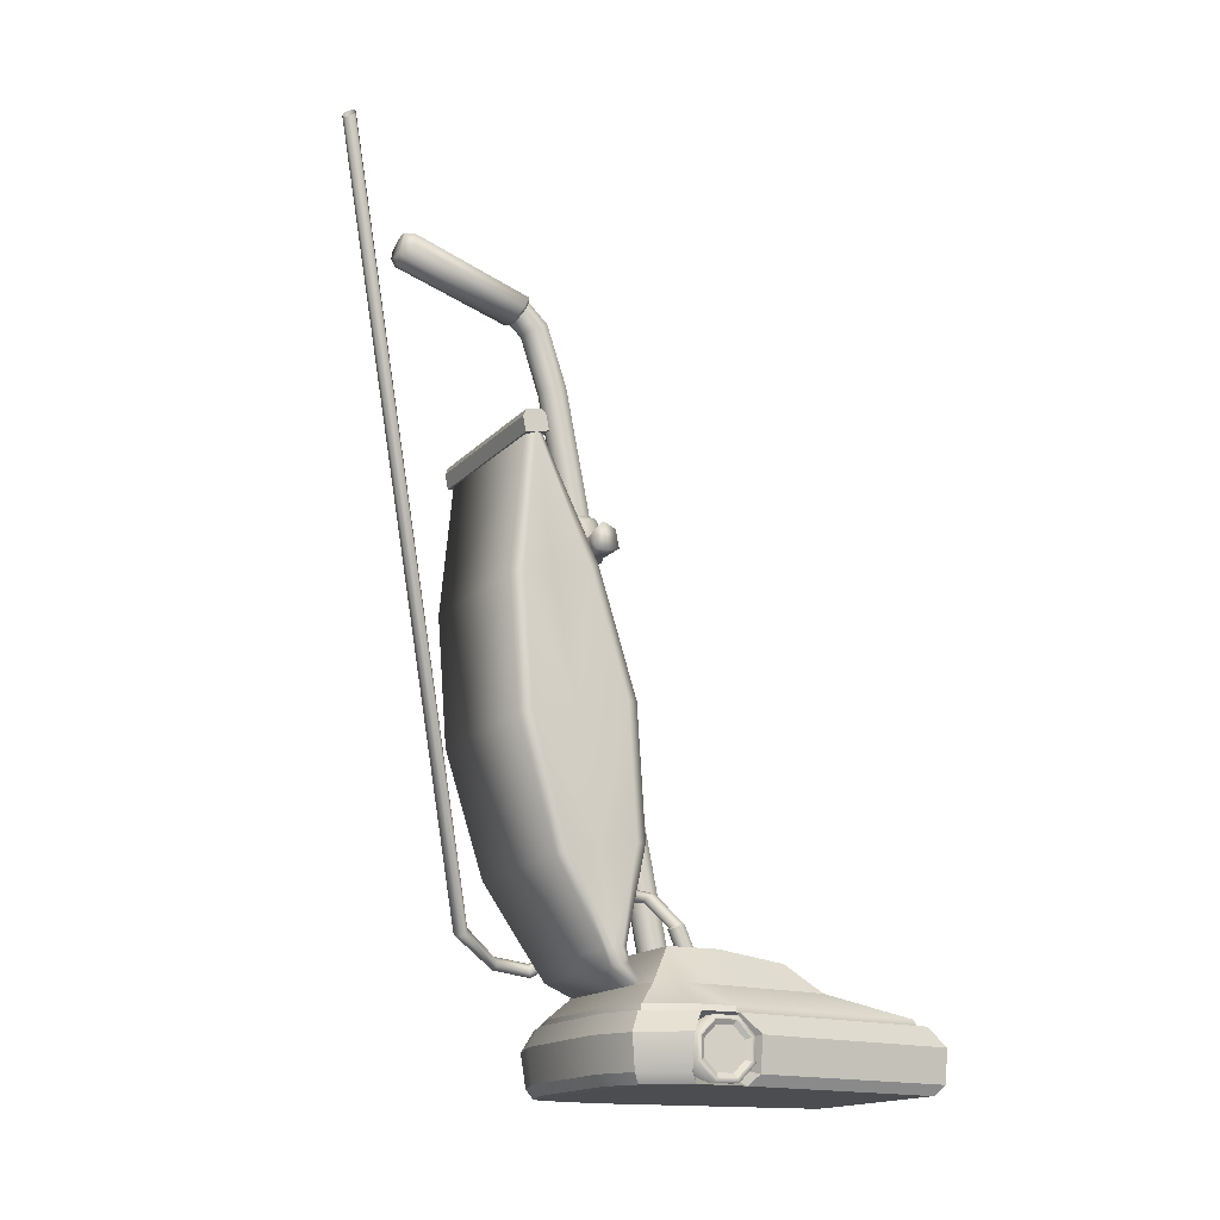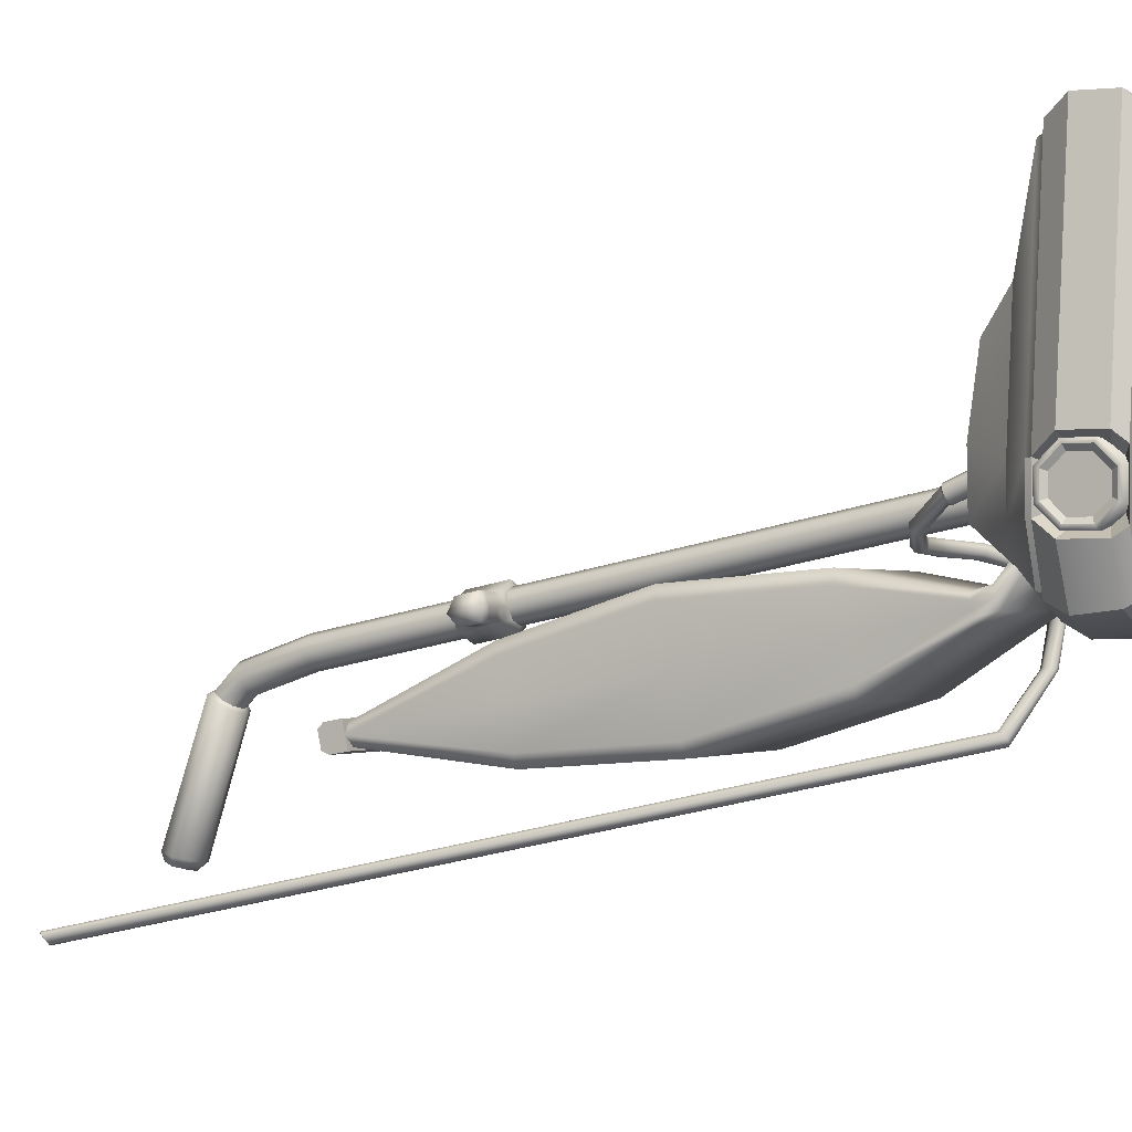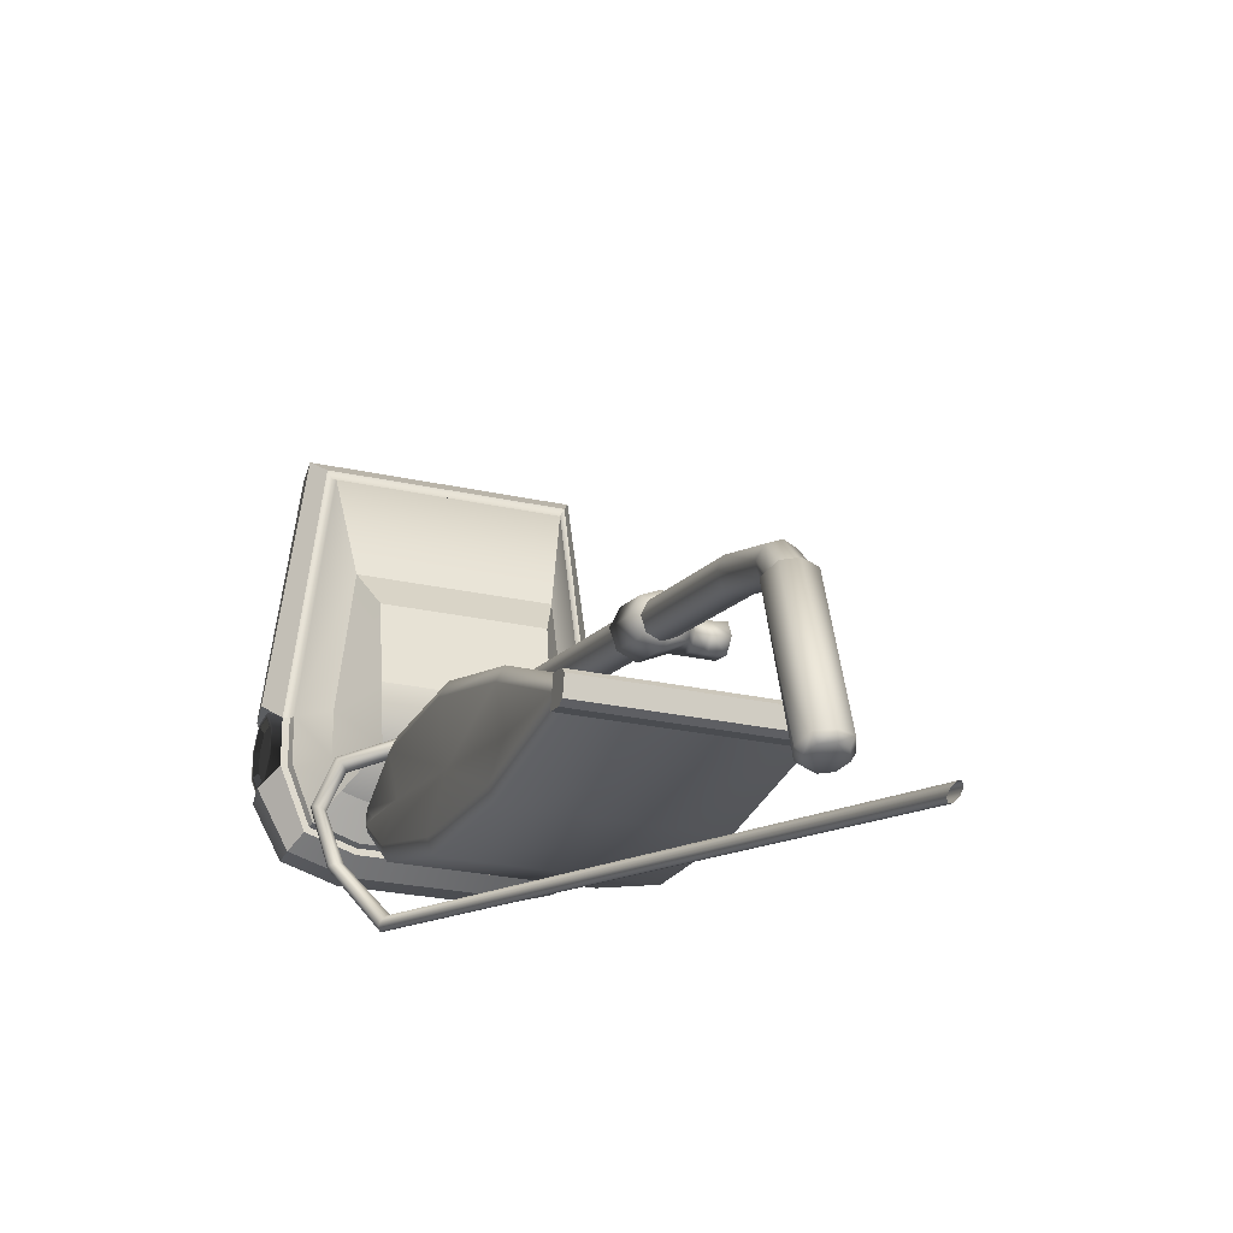
<metadata>
{"format":"obj","ext":"obj","renderer":"f3d","projection":"perspective","resolution":1024,"background":"white","views":[{"elev":-16.2,"azim":-117.2,"up":"+Y"},{"elev":-1.1,"azim":-63.1,"up":"+Z"},{"elev":-24.6,"azim":159.7,"up":"+Z"}]}
</metadata>
<code>
g default
v 30.42 -1e-06 131.7
v 32.2 3.08 134.7
v 30.51 19.36 130.3
v 24.51 27.66 99.6
v 20.66 35.77 89.05
v 33.46 13.38 134.8
v -24.51 27.66 99.6
v -20.66 35.77 89.05
v -30.42 -7e-06 131.7
v -32.2 3.08 134.7
v -30.51 19.36 130.3
v -38.75 -0 65.88
v -41.01 3.08 68.67
v -33.46 13.38 134.8
v -42.62 13.38 68.57
v -38.86 19.36 63.87
v 20.66 38.69 67.9
v -20.66 38.69 67.9
v -28.83 27.72 63.87
v -37.12 19.43 63.87
v -29.14 19.42 127.9
v 29.14 19.42 127.9
v -36.57 21.33 63.87
v -28.71 21.31 127
v 28.71 21.31 127
v 19.92 38.69 51.93
v -19.92 38.69 51.93
v -28.83 27.72 51.93
v -36.57 21.33 51.93
v -37.12 19.43 51.93
v -42.62 13.38 47.84
v -38.86 19.36 51.93
v -38.75 0 50.3
v -41.01 3.08 47.84
v -26.25 27.51 44.15
v -31.02 21.12 38.05
v -31.36 19.22 37.61
v -34.74 13.17 33.28
v -32.43 19.15 36.24
v -32.36 -0.2101 36.33
v -33.75 2.87 34.55
v -19.92 27.72 42.18
v -19.92 21.33 34.29
v -19.92 19.43 33.77
v -19.92 13.38 28.65
v -19.92 19.36 32.15
v -19.92 1e-06 32.26
v -19.92 3.08 30.14
v 19.92 27.72 42.18
v 19.92 21.33 34.29
v 19.92 19.43 33.77
v 19.92 13.38 28.65
v 19.92 19.36 32.15
v 19.92 1e-06 32.26
v 19.92 3.08 30.14
v -35.62 12.41 65.88
v -32.85 16.82 62.3
v -32.85 16.82 54.08
v -35.62 12.41 50.56
v -32.76 2.543 63.9
v -34.43 4.814 65.95
v -34.43 4.814 50.56
v -32.76 2.543 53.02
v 41.01 3.08 68.67
v 38.75 -0 65.88
v 42.62 13.38 68.57
v 28.83 27.72 63.87
v 36.57 21.33 63.87
v 38.86 19.36 63.87
v 37.12 19.43 63.87
v 28.83 27.72 51.93
v 36.57 21.33 51.93
v 37.12 19.43 51.93
v 35.62 12.41 65.88
v 32.85 16.82 62.3
v 32.85 16.82 54.08
v 35.62 12.41 50.56
v 38.86 19.36 51.93
v 32.76 2.543 63.9
v 34.43 4.814 65.95
v 34.43 4.814 50.56
v 32.76 2.543 53.02
v 26.25 27.51 44.15
v 31.02 21.12 38.05
v 31.36 19.22 37.61
v 42.62 13.38 47.84
v 32.43 19.15 36.24
v 34.74 13.17 33.28
v 38.75 0 50.3
v 41.01 3.08 47.84
v 33.75 2.87 34.55
v 32.36 -0.2101 36.33
g inflatedVacuumBase
f 5 8 7 4
f 9 1 2 10
f 17 18 8 5
f 7 24 25 4
f 9 10 13 12
f 14 10 2 6
f 11 14 6 3
f 13 10 14 15
f 8 18 19 7
f 7 19 23 24
f 22 21 11 3
f 15 14 11 16
f 21 20 16 11
f 24 23 20 21
f 25 24 21 22
f 18 17 26 27
f 19 18 27 28
f 23 19 28 29
f 20 23 29 30
f 16 20 30 32
f 28 27 35
f 29 28 35 36
f 30 29 36 37
f 31 32 39 38
f 32 30 37 39
f 33 34 41 40
f 34 31 38 41
f 35 27 42
f 36 35 42 43
f 36 37 44 43
f 38 39 46 45
f 37 39 46 44
f 40 41 48 47
f 41 38 45 48
f 43 42 49 50
f 43 44 51 50
f 45 46 53 52
f 44 46 53 51
f 47 48 55 54
f 48 45 52 55
f 49 42 27 26
f 15 16 57 56
f 16 32 58 57
f 32 31 59 58
f 12 13 61 60
f 34 33 63 62
f 13 15 56 61
f 31 34 62 59
f 63 33 12 60
f 1 65 64 2
f 64 66 6 2
f 5 4 67 17
f 4 25 68 67
f 66 69 3 6
f 22 3 69 70
f 25 22 70 68
f 67 71 26 17
f 68 72 71 67
f 70 73 72 68
f 69 78 73 70
f 71 83 26
f 72 84 83 71
f 73 85 84 72
f 86 88 87 78
f 78 87 85 73
f 89 92 91 90
f 90 91 88 86
f 83 49 26
f 84 50 49 83
f 84 50 51 85
f 88 52 53 87
f 85 51 53 87
f 92 54 55 91
f 91 55 52 88
f 66 74 75 69
f 69 75 76 78
f 78 76 77 86
f 65 79 80 64
f 90 81 82 89
f 64 80 74 66
f 86 77 81 90
f 82 79 65 89
f 9 12 65 1
f 89 65 12 33
f 33 40 92 89
f 54 92 40 47
g default
v 3.039 238.1 -26.22
v 4.297 241.1 -25.31
v 3.039 244 -24.39
v 0.000836 245.3 -24.01
v -3.037 244 -24.39
v -4.438 241.1 -25.31
v -3.037 237.7 -26.14
v 0.000836 236.9 -26.6
v 3.216 16.71 59.28
v 4.548 17.34 62.43
v 3.216 17.97 65.59
v -3.4e-05 18.23 66.89
v -3.216 17.97 65.59
v -4.548 17.34 62.43
v -3.216 16.71 59.28
v -3.4e-05 16.45 57.97
v -3.216 205 28.26
v 0 205.3 29.57
v 3.216 205 28.26
v 4.548 204.4 25.11
v 3.216 203.8 21.96
v 0 203.5 20.65
v -3.216 203.8 21.96
v -4.548 204.4 25.11
v -3.216 224.2 21.83
v 1.7e-05 224.8 23.01
v 3.216 224.2 21.83
v 4.548 222.7 18.99
v 3.216 221.2 16.15
v 1.7e-05 220.6 14.98
v -3.216 221.2 16.15
v -4.548 222.7 18.99
v -4.548 227.4 14.12
v -3.216 230.1 15.77
v 2.6e-05 231.2 16.46
v 3.216 230.1 15.77
v 4.548 227.4 14.12
v 3.216 224.7 12.46
v 2.6e-05 223.6 11.77
v -3.216 224.7 12.46
v 3.949 236.2 -24.58
v 5.602 240.3 -23.61
v 5.871 227.5 13.23
v 4.014 224.6 11.26
v 4.021 244.3 -22.23
v 3.9 231.6 15.19
v -0.02504 246 -21.91
v 2.8e-05 232.6 15.89
v -4.045 244.3 -21.94
v -4.116 231.4 15.23
v -5.971 240.1 -22.93
v -5.778 227.5 13.23
v -4.068 235.6 -23.95
v -3.921 224.2 11.34
v -0.01464 234.7 -24.69
v 2.7e-05 223.1 10.63
v -1.7e-05 152.4 40.12
v 3.216 152.1 38.81
v 4.548 151.5 35.66
v 3.216 150.9 32.51
v -1.7e-05 150.6 31.2
v -3.216 150.9 32.51
v -4.548 151.5 35.64
v -3.216 152.1 38.81
v -9e-06 166.1 37.39
v 3.216 165.8 36.09
v 4.548 165.2 32.93
v 3.216 164.6 29.78
v -9e-06 164.3 28.47
v -3.216 164.6 29.78
v -4.548 165.2 32.93
v -3.216 165.8 36.09
v -7e-06 164.8 39.38
v 4.486 164.5 37.58
v -1.8e-05 153.1 41.71
v 4.486 153.2 39.83
v 6.344 163.6 33.23
v 6.344 152.3 35.48
v 4.486 162.7 28.88
v 4.486 151.4 31.13
v -7e-06 162.4 27.07
v -1.7e-05 151.1 29.33
v -6.344 163.3 29.74
v -6.344 151.6 32.07
v -6.344 163.8 33.19
v -6.344 164.3 36.64
v -6.344 152.6 38.97
v -16.64 157.3 30.93
v -16.64 160.2 33.9
v -16.64 151.6 32.07
v -16.64 151.5 35.64
v -16.64 158.3 37.84
v -16.64 152.6 38.97
v -9.366 157.1 38.08
v -9.366 152.6 38.97
v -9.366 151.5 35.64
v -9.366 151.6 32.07
v -9.366 156.1 31.18
v -9.366 159 34.15
v -13 157.1 38.08
v -13 152.6 38.97
v -13 151.5 35.64
v -13 151.6 32.07
v -13 156.1 31.18
v -13 159 34.15
g polySurface1 inflatedVacuumHandle
f 133 134 135 136
f 134 137 138 135
f 137 139 140 138
f 139 141 142 140
f 141 143 144 142
f 143 145 146 144
f 145 147 148 146
f 147 133 136 148
f 96 95 100 99
f 94 93 100 95
f 96 99 98 97
f 110 109 164 157
f 111 110 157 158
f 112 111 158 159
f 113 112 159 160
f 114 113 160 161
f 115 114 161 162
f 116 115 162 163
f 109 116 163 164
f 118 117 109 110
f 119 118 110 111
f 120 119 111 112
f 121 120 112 113
f 122 121 113 114
f 123 122 114 115
f 124 123 115 116
f 117 124 116 109
f 126 125 124 117
f 127 126 117 118
f 128 127 118 119
f 129 128 119 120
f 130 129 120 121
f 131 130 121 122
f 132 131 122 123
f 125 132 123 124
f 93 94 134 133
f 129 130 136 135
f 94 95 137 134
f 128 129 135 138
f 95 96 139 137
f 127 128 138 140
f 96 97 141 139
f 126 127 140 142
f 97 98 143 141
f 125 126 142 144
f 98 99 145 143
f 132 125 144 146
f 99 100 147 145
f 131 132 146 148
f 100 93 133 147
f 130 131 148 136
f 150 149 104 103
f 151 150 103 102
f 152 151 102 101
f 153 152 101 108
f 154 153 108 107
f 155 154 107 106
f 156 155 106 105
f 149 156 105 104
f 166 165 167 168
f 169 166 168 170
f 171 169 170 172
f 173 171 172 174
f 175 173 174 176
f 181 180 182 183
f 184 181 183 185
f 165 178 179 167
f 158 157 165 166
f 149 150 168 167
f 159 158 166 169
f 150 151 170 168
f 160 159 169 171
f 151 152 172 170
f 161 160 171 173
f 152 153 174 172
f 162 161 173 175
f 153 154 176 174
f 163 162 175 177
f 154 155 176
f 164 163 177 178
f 155 156 179
f 157 164 178 165
f 156 149 167 179
f 177 175 190 191
f 175 176 189 190
f 176 155 188 189
f 178 177 191 186
f 155 179 187 188
f 179 178 186 187
f 187 186 192 193
f 188 187 193 194
f 189 188 194 195
f 190 189 195 196
f 191 190 196 197
f 186 191 197 192
f 193 192 184 185
f 194 193 185 183
f 195 194 183 182
f 196 195 182 180
f 197 196 180 181
f 192 197 181 184
g default
v -12.11 30.83 62.38
v -13.94 30.52 61.68
v -15.76 30.83 62.38
v -16.52 31.55 64.05
v -15.76 32.28 65.72
v -13.94 32.58 66.42
v -12.11 32.28 65.72
v -11.36 31.55 64.05
v -12.11 44.43 56.46
v -13.94 44.13 55.77
v -15.76 44.43 56.46
v -16.52 45.16 58.13
v -15.76 45.89 59.81
v -13.94 46.19 60.5
v -12.11 45.89 59.81
v -11.36 45.16 58.13
v -12.42 44.98 56.56
v -13.94 44.73 55.98
v -15.45 44.98 56.56
v -16.08 45.59 57.95
v -15.45 46.19 59.33
v -13.94 46.44 59.91
v -12.42 46.19 59.33
v -11.8 45.59 57.95
v -9.613 51.68 50.33
v -10.99 51.98 49.49
v -12.36 52.82 49.79
v -12.93 53.71 51.04
v -12.36 54.13 52.52
v -10.99 53.83 53.36
v -9.612 52.99 53.06
v -9.043 52.1 51.81
v -4.371 52.71 47.23
v -5.225 53.67 46.29
v -5.808 55.14 46.45
v -5.78 56.28 47.63
v -5.156 56.4 49.12
v -4.303 55.44 50.06
v -3.719 53.97 49.9
v -3.748 52.84 48.73
v 6.882 51.97 46.74
v 6.953 53.24 45.71
v 7.284 54.84 45.85
v 7.683 55.83 47.09
v 7.915 55.63 48.68
v 7.845 54.36 49.71
v 7.513 52.77 49.56
v 7.114 51.77 48.33
v 19.04 48.23 46.34
v 18.98 49.5 45.34
v 19.33 51.1 45.44
v 19.88 52.09 46.57
v 20.31 51.89 48.08
v 20.37 50.62 49.08
v 20.03 49.02 48.99
v 19.48 48.04 47.85
v 29.58 40.28 43.88
v 29.1 41.55 42.96
v 29.46 43.15 42.9
v 30.46 44.13 43.74
v 31.5 43.94 44.99
v 31.98 42.67 45.91
v 31.62 41.07 45.97
v 30.62 40.08 45.12
v 32.85 34.99 35.28
v 32.02 36.26 34.78
v 32.28 37.86 34.56
v 33.49 38.85 34.74
v 34.93 38.65 35.23
v 35.76 37.38 35.73
v 35.5 35.79 35.95
v 34.29 34.8 35.77
v 28.63 36.01 22.17
v 27.87 37.24 22.4
v 28.2 38.76 22.29
v 29.42 39.7 21.92
v 30.81 39.49 21.49
v 31.57 38.26 21.27
v 31.24 36.74 21.37
v 30.03 35.81 21.75
v 18.13 43.33 7.133
v 17.96 44.43 8.336
v 18.8 45.75 8.825
v 20.16 46.52 8.314
v 21.23 46.28 7.102
v 21.4 45.18 5.899
v 20.56 43.86 5.41
v 19.21 43.09 5.921
v -3.897 277.4 -45.19
v -4.065 278.5 -43.98
v -5.143 278.7 -42.77
v -6.498 277.9 -42.26
v -7.337 276.6 -42.75
v -7.169 275.5 -43.95
v -6.092 275.3 -45.17
v -4.736 276 -45.68
g inflatedVacuumHandle polySurface2
f 198 199 207 206
f 199 200 208 207
f 200 201 209 208
f 201 202 210 209
f 202 203 211 210
f 203 204 212 211
f 204 205 213 212
f 205 198 206 213
f 206 207 215 214
f 207 208 216 215
f 208 209 217 216
f 209 210 218 217
f 210 211 219 218
f 211 212 220 219
f 212 213 221 220
f 213 206 214 221
f 214 215 223 222
f 215 216 224 223
f 216 217 225 224
f 217 218 226 225
f 218 219 227 226
f 219 220 228 227
f 220 221 229 228
f 221 214 222 229
f 222 223 231 230
f 223 224 232 231
f 224 225 233 232
f 225 226 234 233
f 226 227 235 234
f 227 228 236 235
f 228 229 237 236
f 229 222 230 237
f 230 231 239 238
f 231 232 240 239
f 232 233 241 240
f 233 234 242 241
f 234 235 243 242
f 235 236 244 243
f 236 237 245 244
f 237 230 238 245
f 238 239 247 246
f 239 240 248 247
f 240 241 249 248
f 241 242 250 249
f 242 243 251 250
f 243 244 252 251
f 244 245 253 252
f 245 238 246 253
f 246 247 255 254
f 247 248 256 255
f 248 249 257 256
f 249 250 258 257
f 250 251 259 258
f 251 252 260 259
f 252 253 261 260
f 253 246 254 261
f 254 255 263 262
f 255 256 264 263
f 256 257 265 264
f 257 258 266 265
f 258 259 267 266
f 259 260 268 267
f 260 261 269 268
f 261 254 262 269
f 262 263 271 270
f 263 264 272 271
f 264 265 273 272
f 265 266 274 273
f 266 267 275 274
f 267 268 276 275
f 268 269 277 276
f 269 262 270 277
f 270 271 279 278
f 271 272 280 279
f 272 273 281 280
f 273 274 282 281
f 274 275 283 282
f 275 276 284 283
f 276 277 285 284
f 277 270 278 285
f 278 279 290 291
f 279 280 289 290
f 280 281 288 289
f 281 282 287 288
f 282 283 286 287
f 283 284 293 286
f 284 285 292 293
f 285 278 291 292
g default
v -20.76 33.22 39.74
v -25.08 105.6 40.09
v -25.08 180.2 10.18
v -27.72 179.6 7.366
v 27.72 179.6 7.366
v -25.08 179 4.553
v -25.08 98.35 3.687
v -20.76 31.64 34.21
v -21.42 32.43 36.97
v 21.42 32.43 36.97
v 24 102 21.89
v -24 102 21.89
v -24.25 60.49 15.63
v -23.21 63.22 29.4
v -24.25 65.96 43.18
v 23.21 63.22 29.4
v -24 140.7 14.38
v -25.08 143.5 28.15
v 24 140.7 14.38
v -25.08 138 0.6048
v -27.72 186.6 8.511
v -27.72 186.1 6.137
v 27.72 186.6 8.511
v 27.72 186.1 6.137
v -27.72 185.6 3.762
v 27.72 185.6 3.762
v -27.72 180.3 10.96
v -27.72 185.1 10.07
v 27.72 180.3 10.96
v 27.72 185.1 10.07
v -27.72 178.8 3.772
v -27.72 183.5 2.882
v 27.72 178.8 3.772
v 27.72 183.5 2.882
v -25.87 65.26 39.62
v -26.98 104.9 36.46
v -26.76 142.8 24.6
v -26.76 138.7 4.159
v -26.98 99.08 7.324
v -25.87 61.19 19.19
v 20.76 33.22 39.74
v 25.87 65.26 39.62
v 24.25 65.96 43.18
v 26.98 104.9 36.46
v 25.08 105.6 40.09
v 26.76 142.8 24.6
v 25.08 143.5 28.15
v 25.08 179 4.553
v 25.08 138 0.6049
v 26.76 138.7 4.159
v 26.98 99.08 7.324
v 25.08 98.35 3.687
v 24.25 60.49 15.63
v 25.87 61.19 19.19
v 20.76 31.64 34.21
v 25.08 180.2 10.18
v -17.77 25.25 46.54
v -17.77 28.09 47.54
v 17.77 25.24 46.55
v 17.77 28.09 47.54
v -21.14 36.98 34.81
v -22.7 36.65 33.1
v -22.09 36.31 31.43
v 22.09 36.31 31.43
v 22.7 36.65 33.1
v 21.14 36.98 34.81
v 22.7 37.32 36.51
v 22.09 37.65 38.19
v -22.09 37.65 38.19
v -22.7 37.32 36.51
g inflatedVacuumBag
f 332 333 307 305
f 307 328 329 305
f 355 302 354
f 302 363 354
f 331 332 305 310
f 305 329 330 310
f 339 337 304 312
f 304 344 343 312
f 332 300 306 333
f 355 356 301 302
f 318 315 317 319
f 298 312 343
f 312 298 339
f 327 326 324 325
f 325 318 319 327
f 319 326 327
f 341 326 298
f 341 298 343 342
f 342 343 344 345
f 317 298 326 319
f 324 318 325
f 331 297 299 313
f 332 331 313 300
f 342 313 299 341
f 345 300 313 342
f 324 299 297
f 324 326 341 299
f 310 297 331
f 297 310 330
f 314 320 321
f 296 320 297
f 329 295 311 330
f 330 311 296 297
f 315 297 320 314
f 297 315 318 324
f 321 320 322 323
f 323 316 314 321
f 322 316 323
f 340 338 337 339
f 349 340 339 298
f 317 315 314 316
f 349 296 311 340
f 340 311 295 338
f 322 349 298
f 298 317 316 322
f 349 322 320 296
f 306 300 345 346
f 304 309 347 344
f 304 337 335 309
f 346 345 344 347
f 295 308 336 338
f 362 294 334 361
f 363 302 294 362
f 329 328 308 295
f 334 303 360 361
f 336 335 337 338
f 359 360 303
f 359 303 358
f 348 301 356 357
f 348 357 358 303
f 302 301 350
f 294 302 350 351
f 301 348 352 350
f 348 303 352
f 334 294 351 353
f 303 334 353 352
f 333 355 354 307
f 333 306 356 355
f 357 356 306 346
f 358 357 346 347
f 309 359 358 347
f 309 335 360 359
f 361 360 335 336
f 308 362 361 336
f 328 363 362 308
f 354 363 328 307
g default
v -41.01 5.756 49.49
v -41.01 13.09 49.49
v -41.01 18.28 54.68
v -41.01 18.28 62.01
v -41.01 13.09 67.2
v -41.01 5.756 67.2
v -41.01 0.5702 62.01
v -41.01 0.5702 54.68
v -24.3 5.756 49.49
v -24.3 13.09 49.49
v -24.3 18.28 54.68
v -24.3 18.28 62.01
v -24.3 13.09 67.2
v -24.3 5.756 67.2
v -24.3 0.5702 62.01
v -24.3 0.5702 54.68
v -41.01 6.229 50.64
v -41.01 12.62 50.64
v -41.01 17.13 55.15
v -41.01 17.13 61.54
v -41.01 12.62 66.06
v -41.01 6.229 66.06
v -41.01 1.712 61.54
v -41.01 1.712 55.15
v -39.98 6.821 52.06
v -39.98 12.03 52.06
v -39.98 15.71 55.75
v -39.98 15.71 60.95
v -39.98 12.03 64.63
v -39.98 6.821 64.63
v -39.98 3.14 60.95
v -39.98 3.14 55.75
g pCylinder1
f 364 365 373 372
f 365 366 374 373
f 366 367 375 374
f 367 368 376 375
f 368 369 377 376
f 369 370 378 377
f 370 371 379 378
f 371 364 372 379
f 365 364 380 381
f 366 365 381 382
f 367 366 382 383
f 368 367 383 384
f 369 368 384 385
f 370 369 385 386
f 371 370 386 387
f 364 371 387 380
f 381 380 388 389
f 382 381 389 390
f 383 382 390 391
f 384 383 391 392
f 385 384 392 393
f 386 385 393 394
f 387 386 394 395
f 380 387 395 388
f 391 390 395 394
f 393 392 391 394
f 389 388 395 390
g default
v 41.01 5.756 49.49
v 41.01 13.09 49.49
v 41.01 18.28 54.68
v 41.01 18.28 62.01
v 41.01 13.09 67.2
v 41.01 5.756 67.2
v 41.01 0.5702 62.01
v 41.01 0.5702 54.68
v 24.3 5.756 49.49
v 24.3 13.09 49.49
v 24.3 18.28 54.68
v 24.3 18.28 62.01
v 24.3 13.09 67.2
v 24.3 5.756 67.2
v 24.3 0.5702 62.01
v 24.3 0.5702 54.68
v 41.01 6.229 50.64
v 41.01 12.62 50.64
v 41.01 17.13 55.15
v 41.01 17.13 61.54
v 41.01 12.62 66.06
v 41.01 6.229 66.06
v 41.01 1.712 61.54
v 41.01 1.712 55.15
v 39.98 6.821 52.06
v 39.98 12.03 52.06
v 39.98 15.71 55.75
v 39.98 15.71 60.95
v 39.98 12.03 64.63
v 39.98 6.821 64.63
v 39.98 3.14 60.95
v 39.98 3.14 55.75
g pCylinder2
f 396 397 405 404
f 397 398 406 405
f 398 399 407 406
f 399 400 408 407
f 400 401 409 408
f 401 402 410 409
f 402 403 411 410
f 403 396 404 411
f 397 396 412 413
f 398 397 413 414
f 399 398 414 415
f 400 399 415 416
f 401 400 416 417
f 402 401 417 418
f 403 402 418 419
f 396 403 419 412
f 413 412 420 421
f 414 413 421 422
f 415 414 422 423
f 416 415 423 424
f 417 416 424 425
f 418 417 425 426
f 419 418 426 427
f 412 419 427 420
f 423 422 427 426
f 425 424 423 426
f 421 420 427 422

</code>
